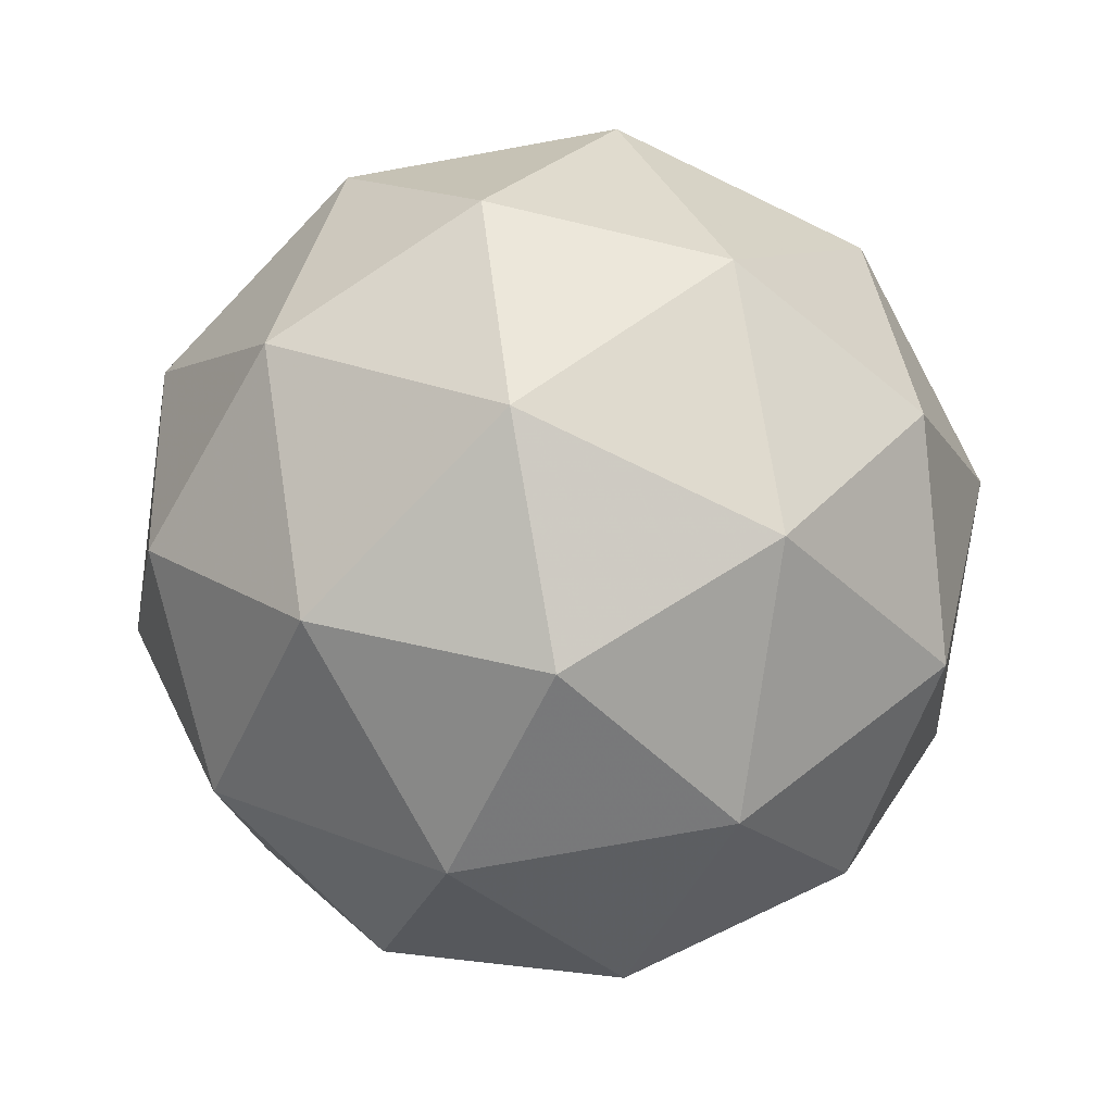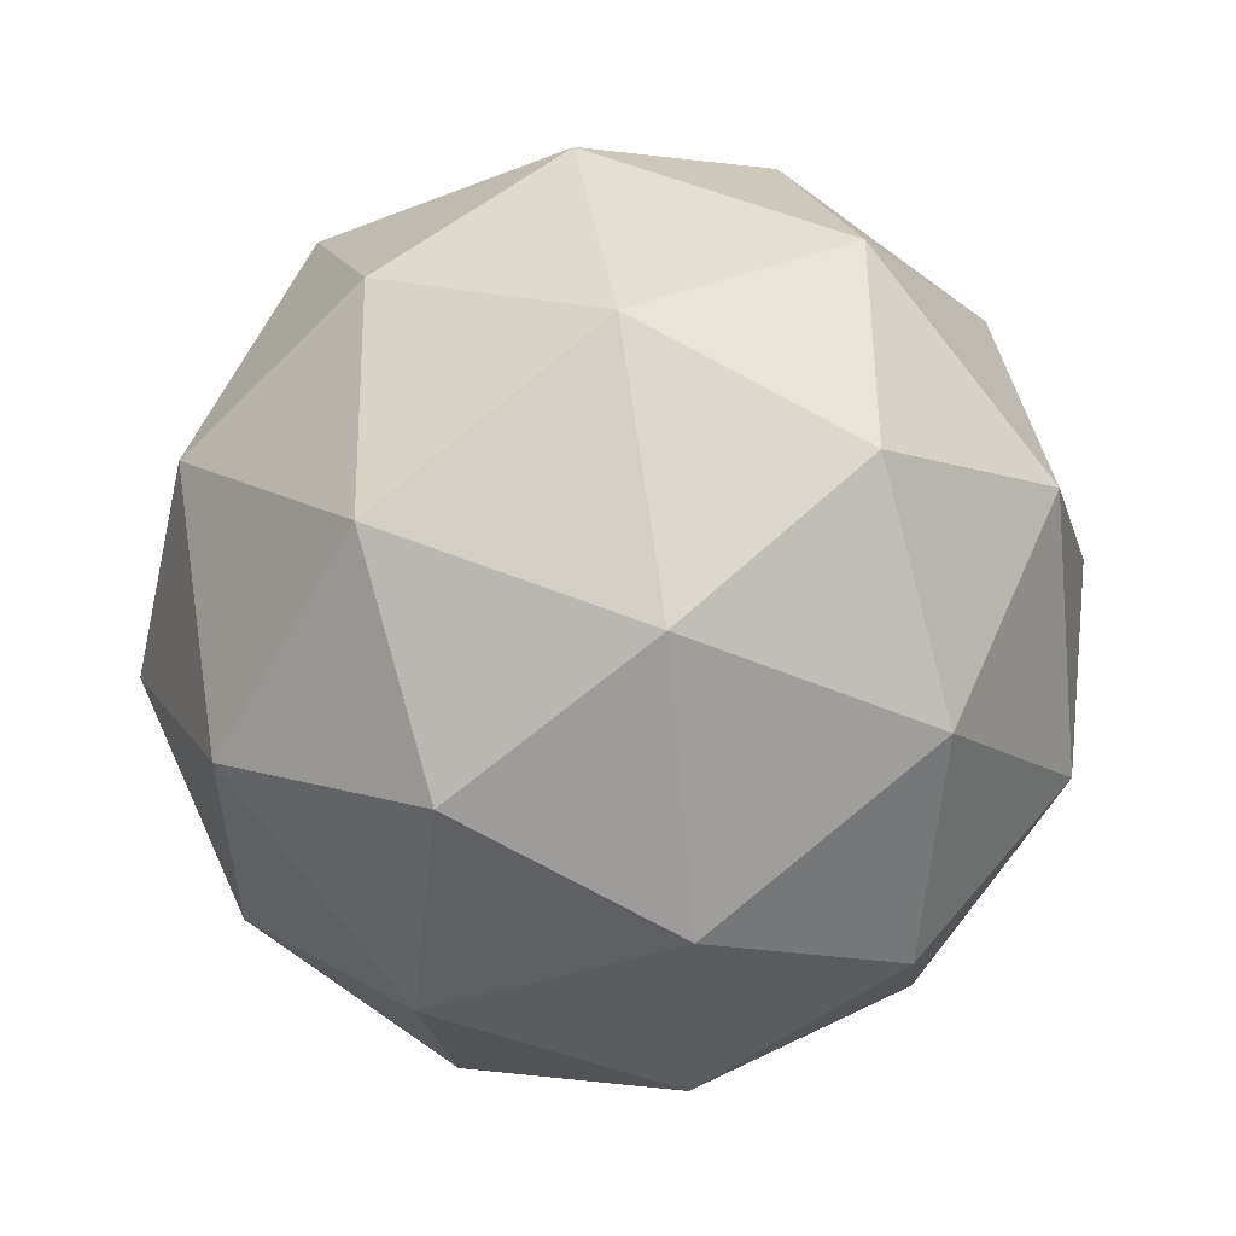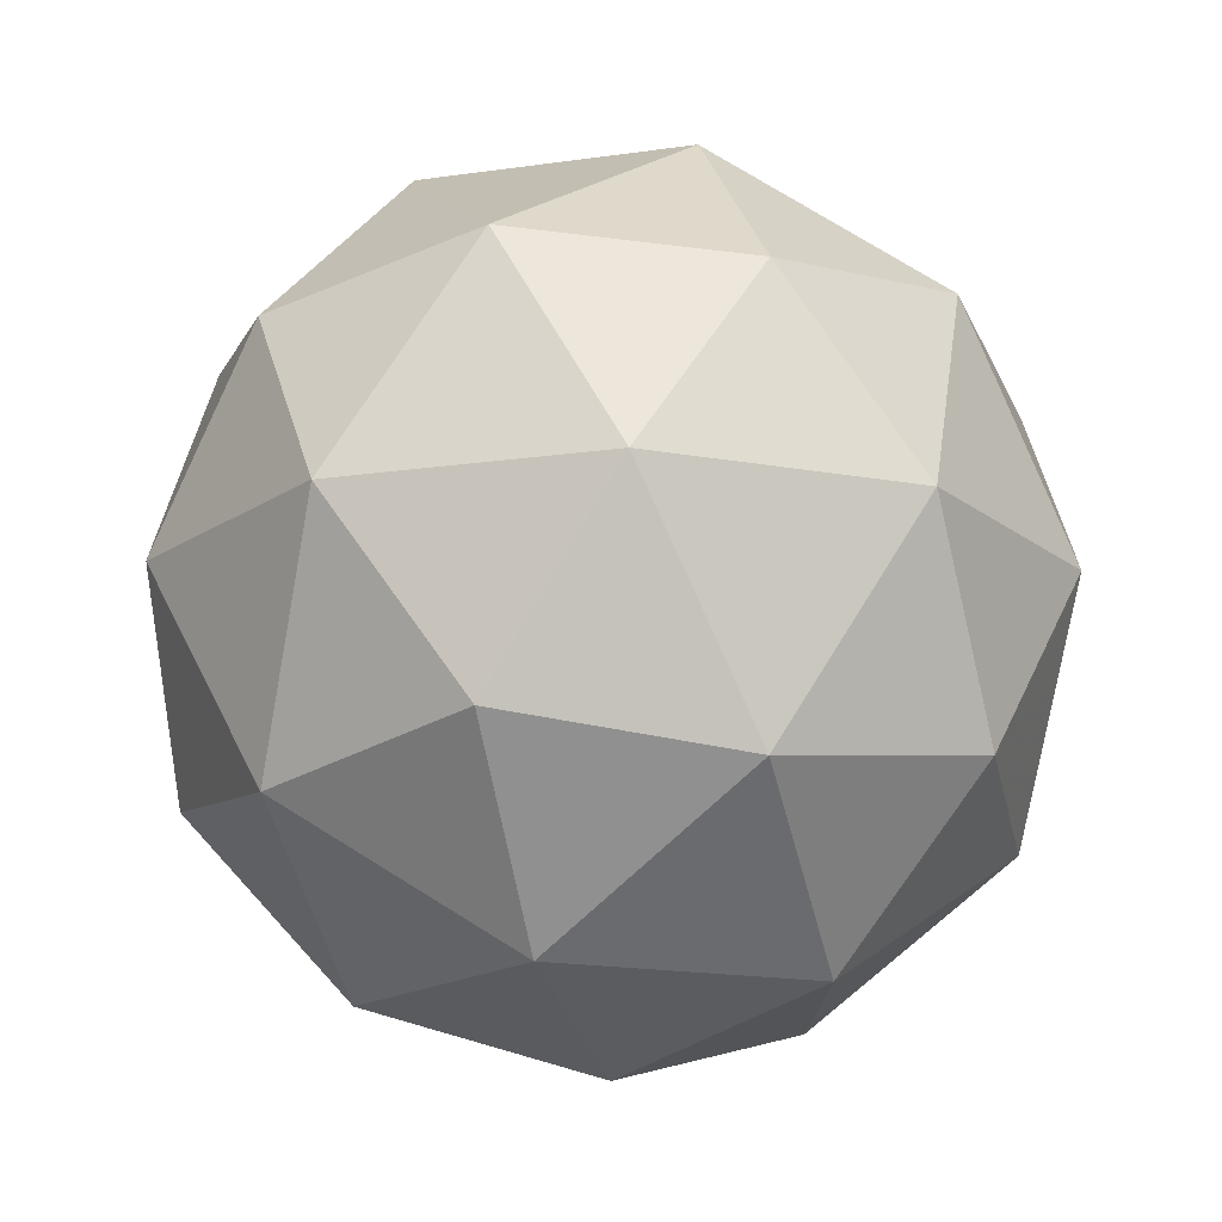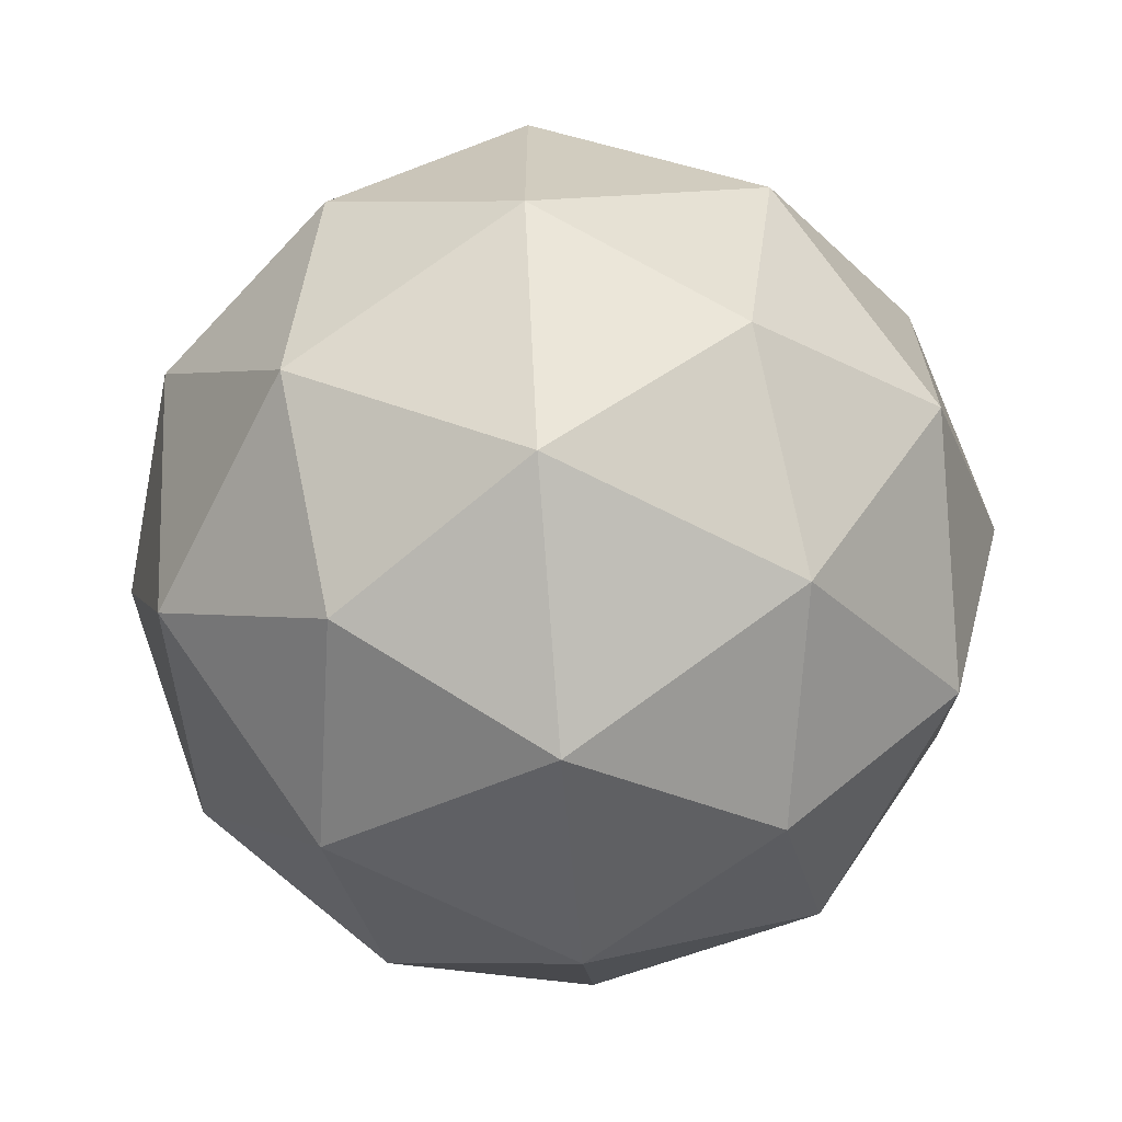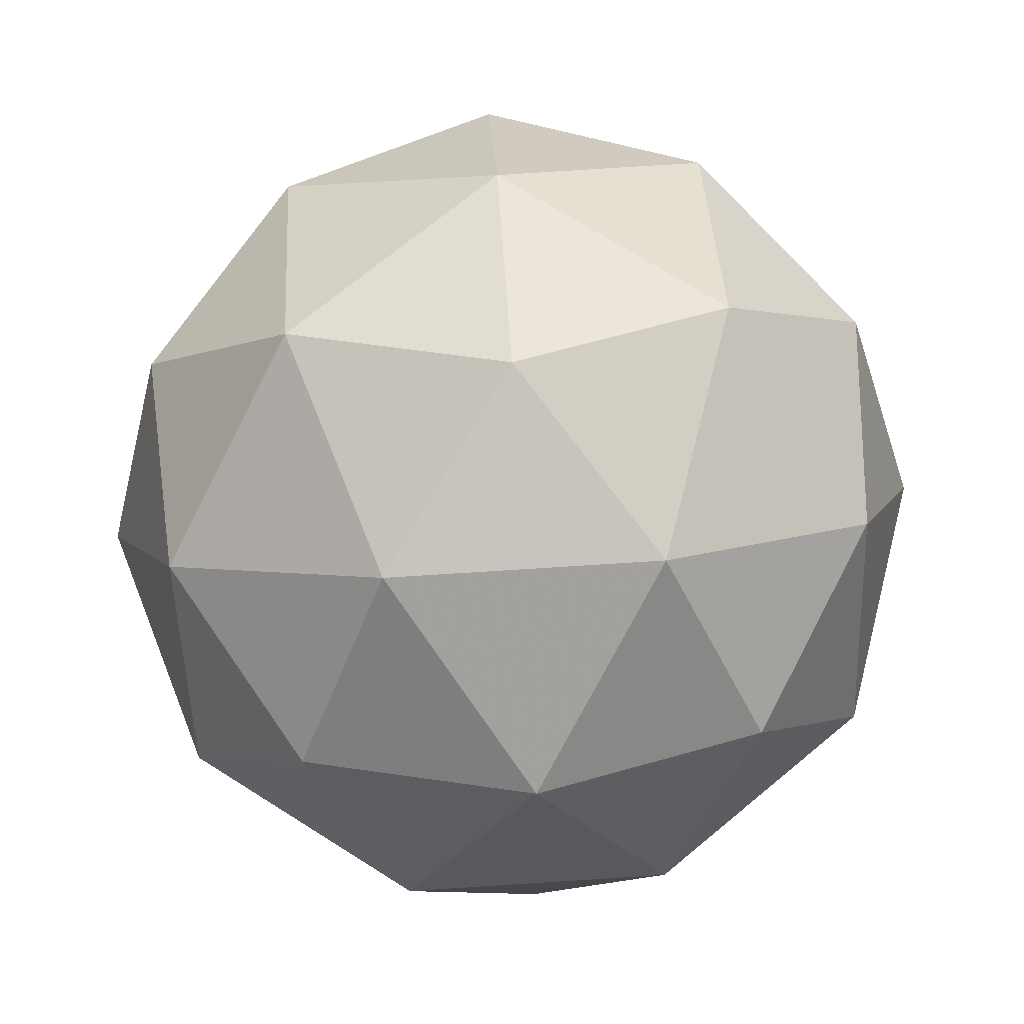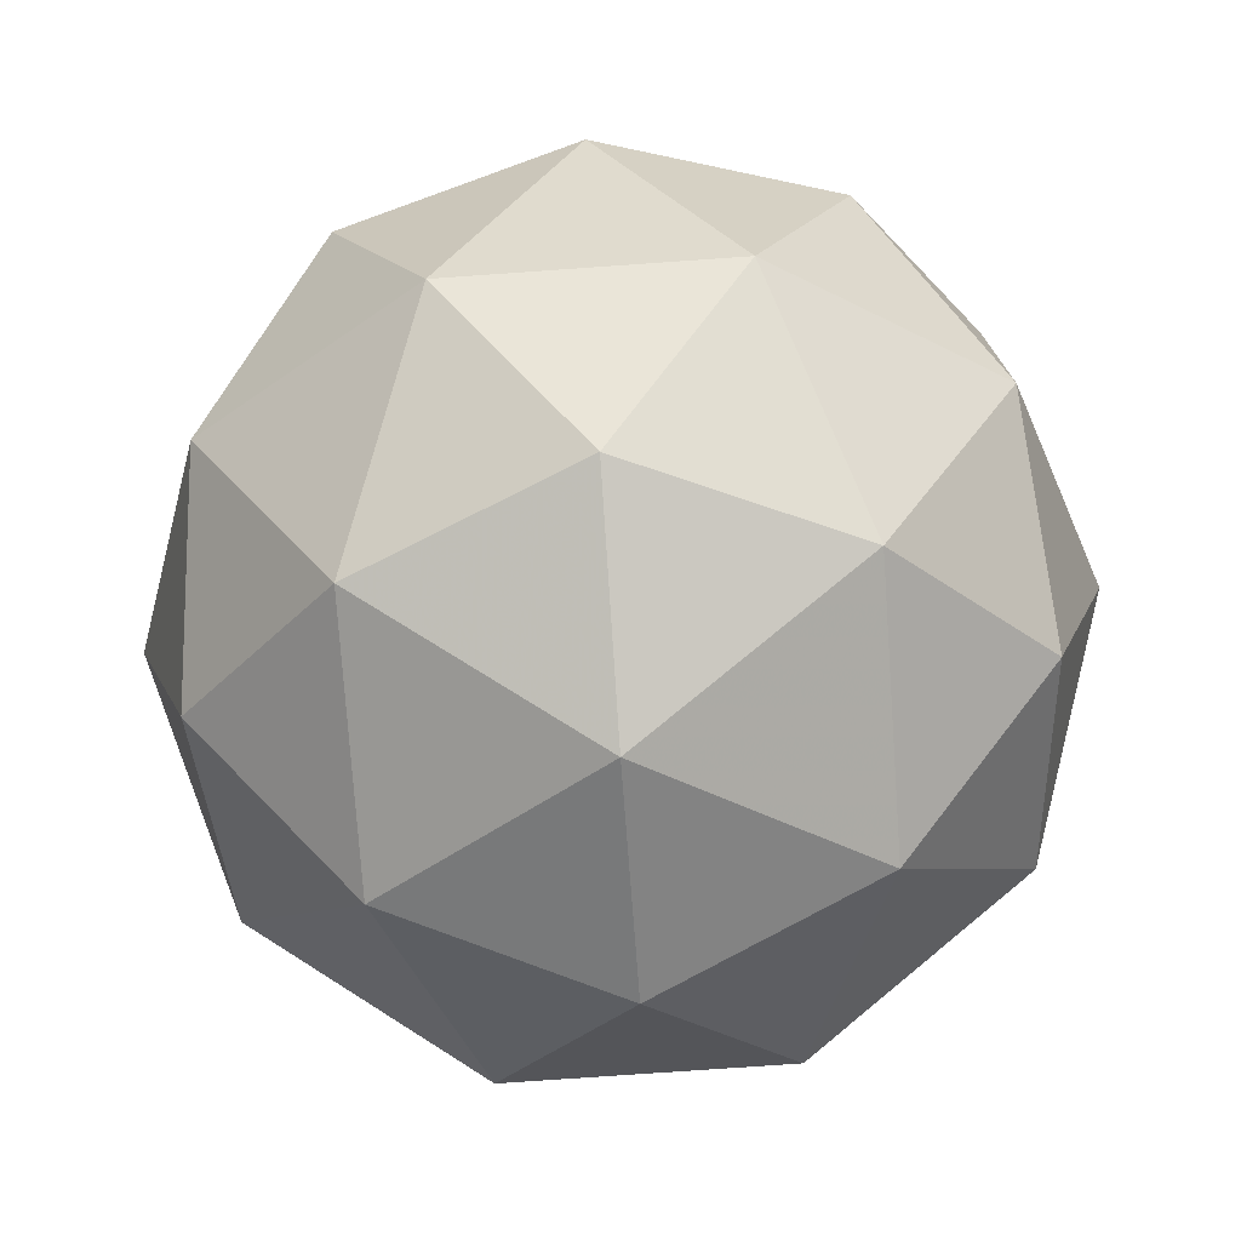
<metadata>
{"format":"obj","ext":"obj","renderer":"f3d","projection":"perspective","resolution":1024,"background":"white","views":[{"elev":-76.4,"azim":136.2,"up":"+Y"},{"elev":55.6,"azim":81.4,"up":"+Z"},{"elev":-17.3,"azim":70.1,"up":"+Y"},{"elev":-66.7,"azim":-148.9,"up":"+Z"},{"elev":71.0,"azim":122.3,"up":"+Y"},{"elev":-75.9,"azim":-27.7,"up":"+Z"}]}
</metadata>
<code>
g IL2VL-i12-g67-s2020
v -5501 4744 -1887
v -5411 4775 -1822
v -5535 4775 -1782
v -5349 4860 -1776
v -5322 4843 -1887
v -5611 4775 -1887
v -5535 4775 -1992
v -5411 4775 -1952
v -5301 4954 -1822
v -5559 4860 -1708
v -5445 4843 -1717
v -5501 4954 -1677
v -5688 4860 -1887
v -5645 4843 -1782
v -5700 4954 -1822
v -5559 4860 -2065
v -5645 4843 -1992
v -5624 4954 -2057
v -5349 4860 -1997
v -5445 4843 -2057
v -5377 4954 -2057
v -5377 4954 -1717
v -5624 4954 -1717
v -5700 4954 -1952
v -5501 4954 -2097
v -5301 4954 -1952
v -5443 5048 -1708
v -5356 5064 -1782
v -5466 5133 -1782
v -5653 5048 -1776
v -5556 5064 -1717
v -5590 5133 -1822
v -5653 5048 -1997
v -5679 5064 -1887
v -5590 5133 -1952
v -5443 5048 -2065
v -5556 5064 -2057
v -5466 5133 -1992
v -5313 5048 -1887
v -5356 5064 -1992
v -5390 5133 -1887
v -5501 5164 -1887
f 1 2 3
f 4 2 5
f 1 3 6
f 1 6 7
f 1 7 8
f 4 5 9
f 10 11 12
f 13 14 15
f 16 17 18
f 19 20 21
f 4 9 22
f 10 12 23
f 13 15 24
f 16 18 25
f 19 21 26
f 27 28 29
f 30 31 32
f 33 34 35
f 36 37 38
f 39 40 41
f 41 38 42
f 41 40 38
f 40 36 38
f 38 35 42
f 38 37 35
f 37 33 35
f 35 32 42
f 35 34 32
f 34 30 32
f 32 29 42
f 32 31 29
f 31 27 29
f 29 41 42
f 29 28 41
f 28 39 41
f 26 40 39
f 26 21 40
f 21 36 40
f 25 37 36
f 25 18 37
f 18 33 37
f 24 34 33
f 24 15 34
f 15 30 34
f 23 31 30
f 23 12 31
f 12 27 31
f 22 28 27
f 22 9 28
f 9 39 28
f 21 25 36
f 21 20 25
f 20 16 25
f 18 24 33
f 18 17 24
f 17 13 24
f 15 23 30
f 15 14 23
f 14 10 23
f 12 22 27
f 12 11 22
f 11 4 22
f 9 26 39
f 9 5 26
f 5 19 26
f 8 20 19
f 8 7 20
f 7 16 20
f 7 17 16
f 7 6 17
f 6 13 17
f 6 14 13
f 6 3 14
f 3 10 14
f 5 8 19
f 5 2 8
f 2 1 8
f 3 11 10
f 3 2 11
f 2 4 11
f 2 4 11

</code>
